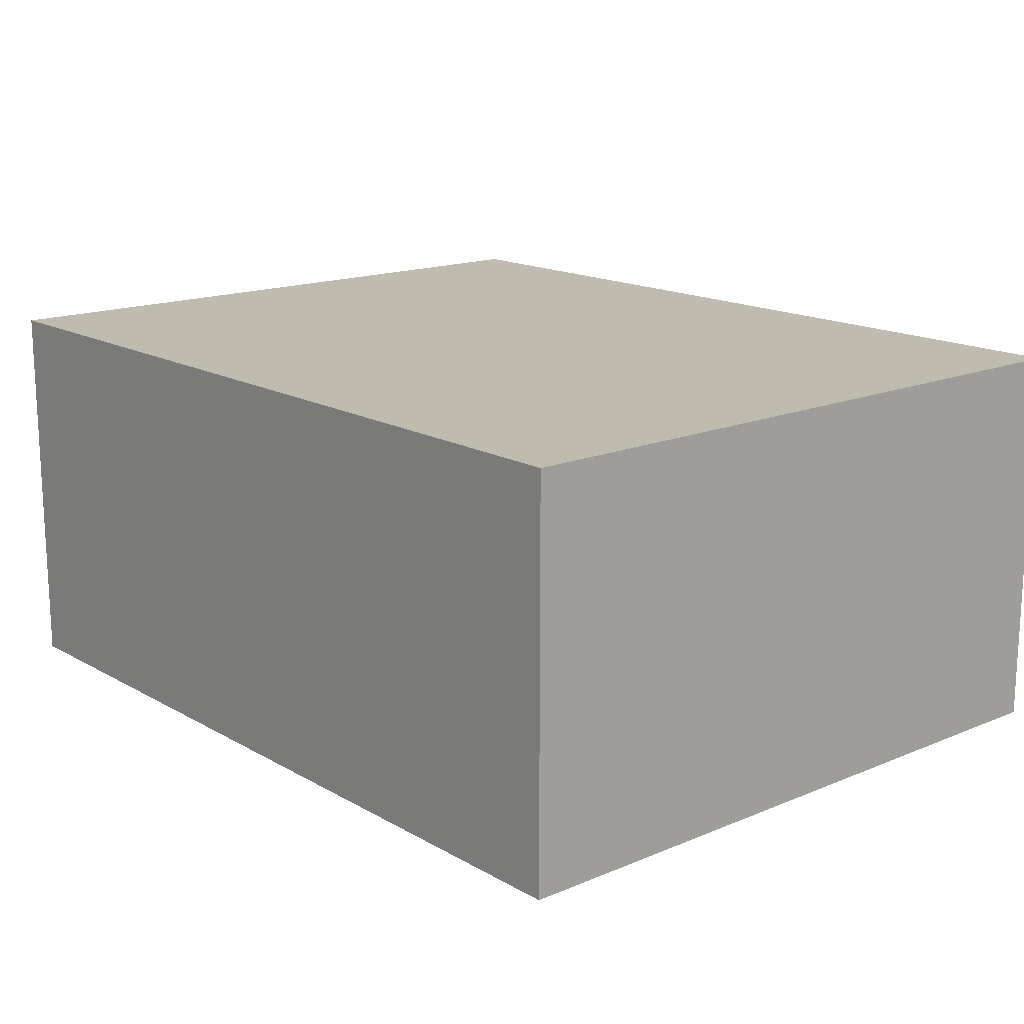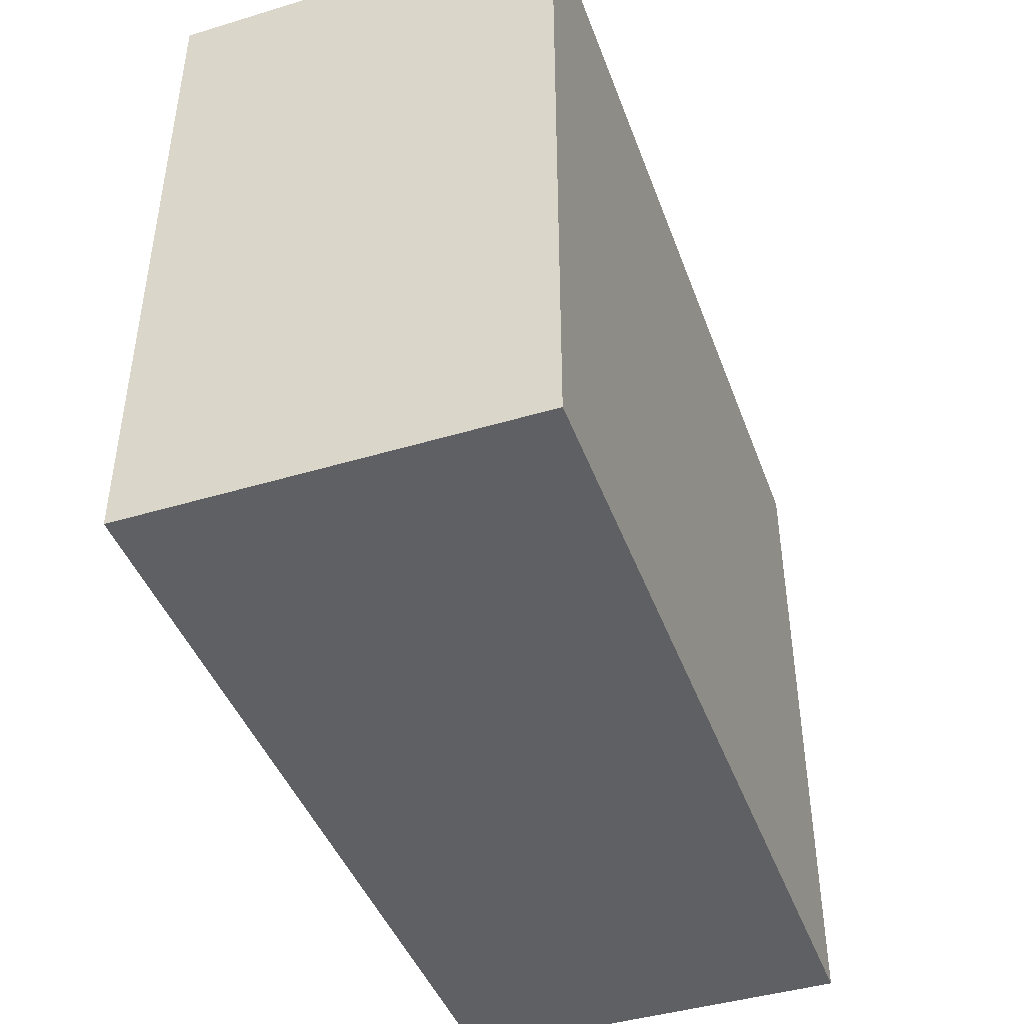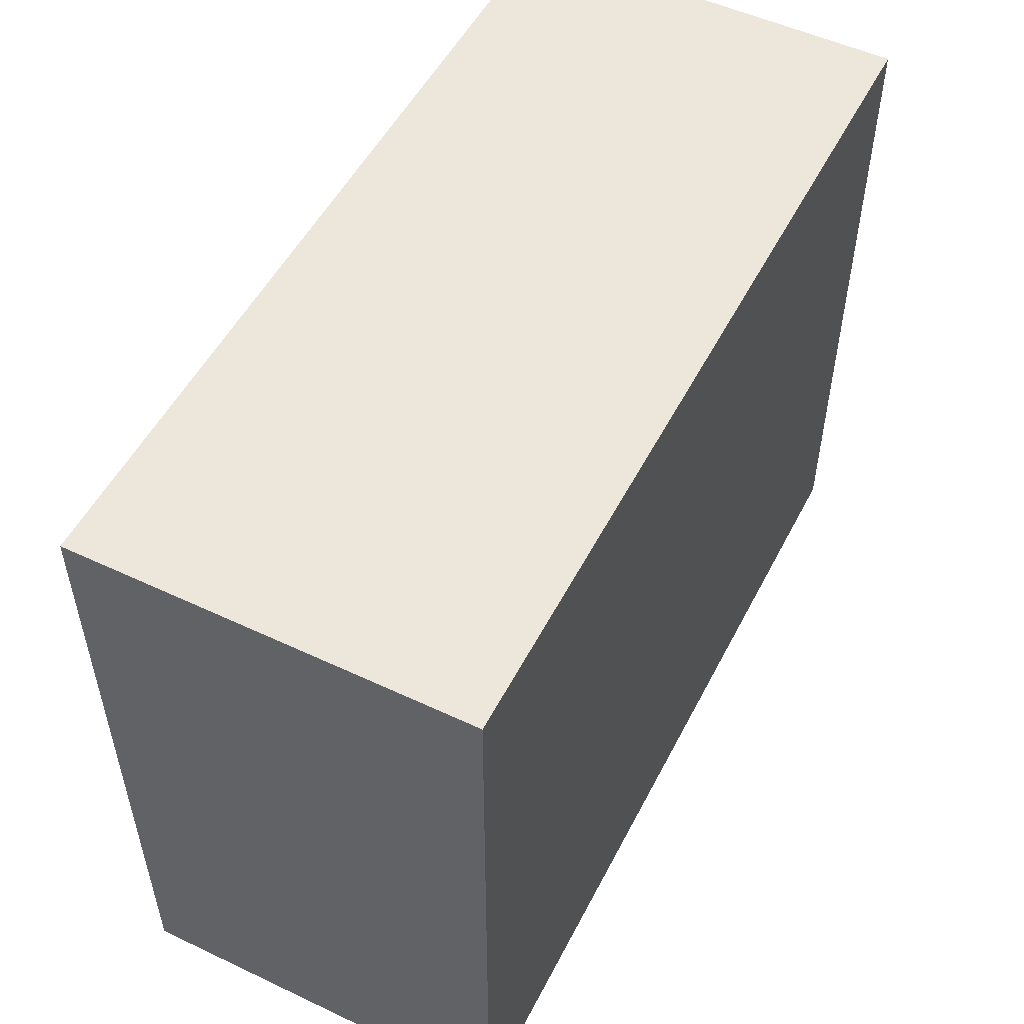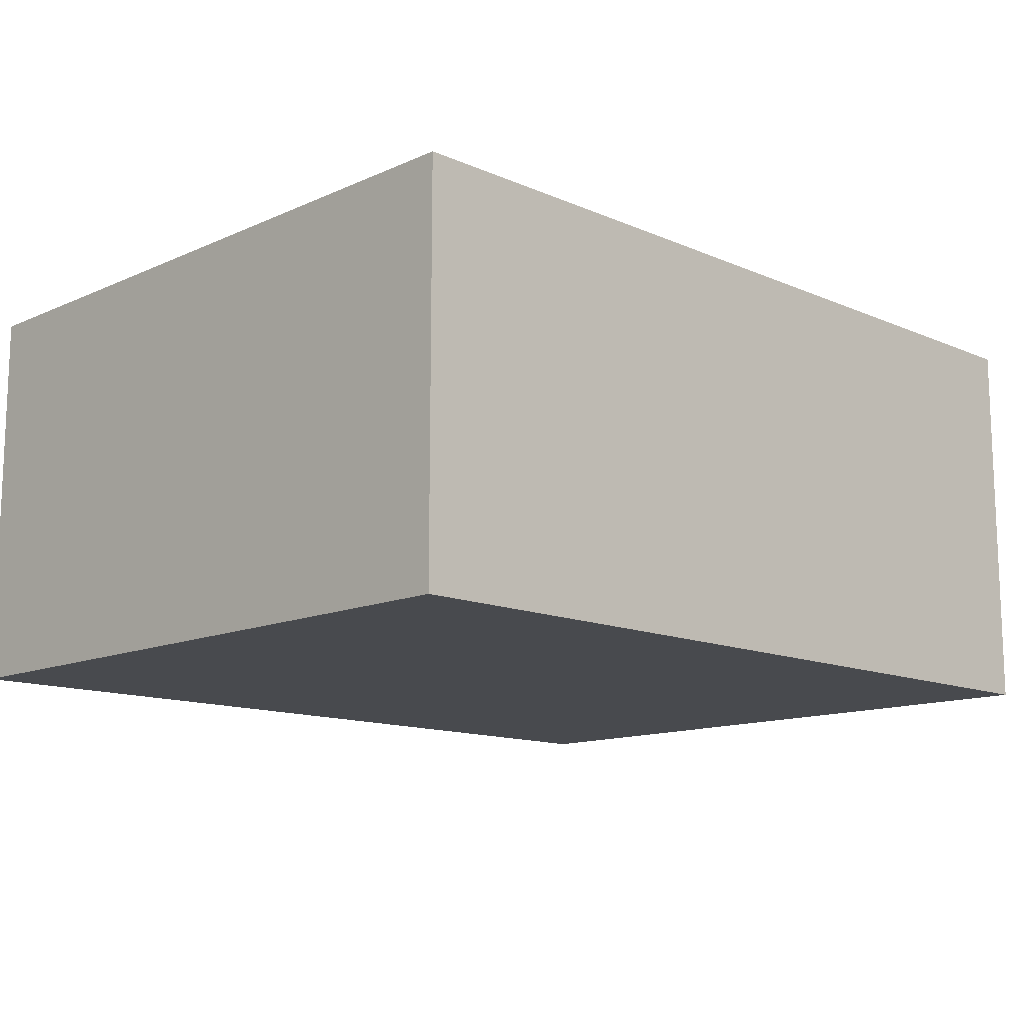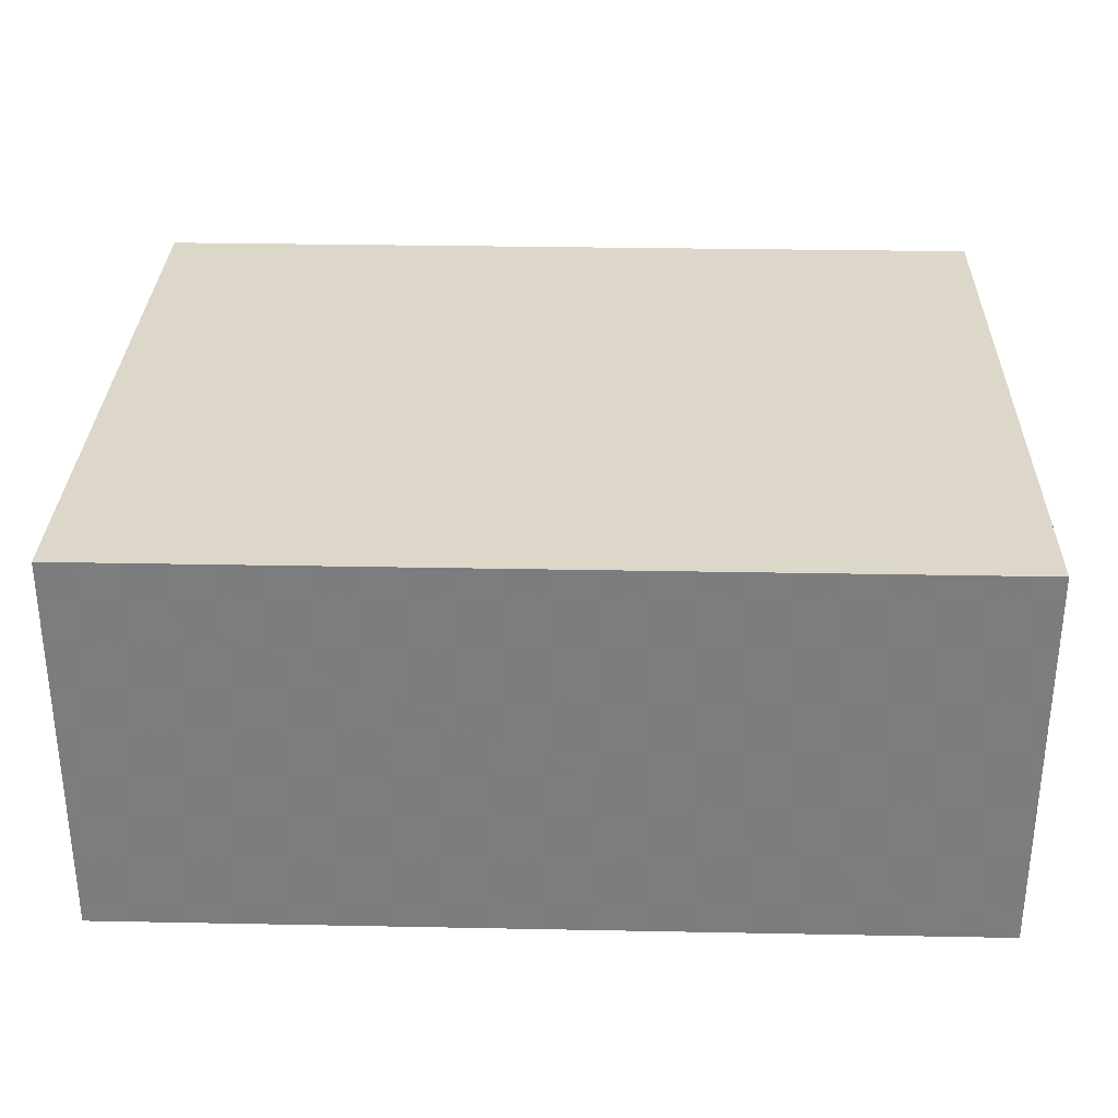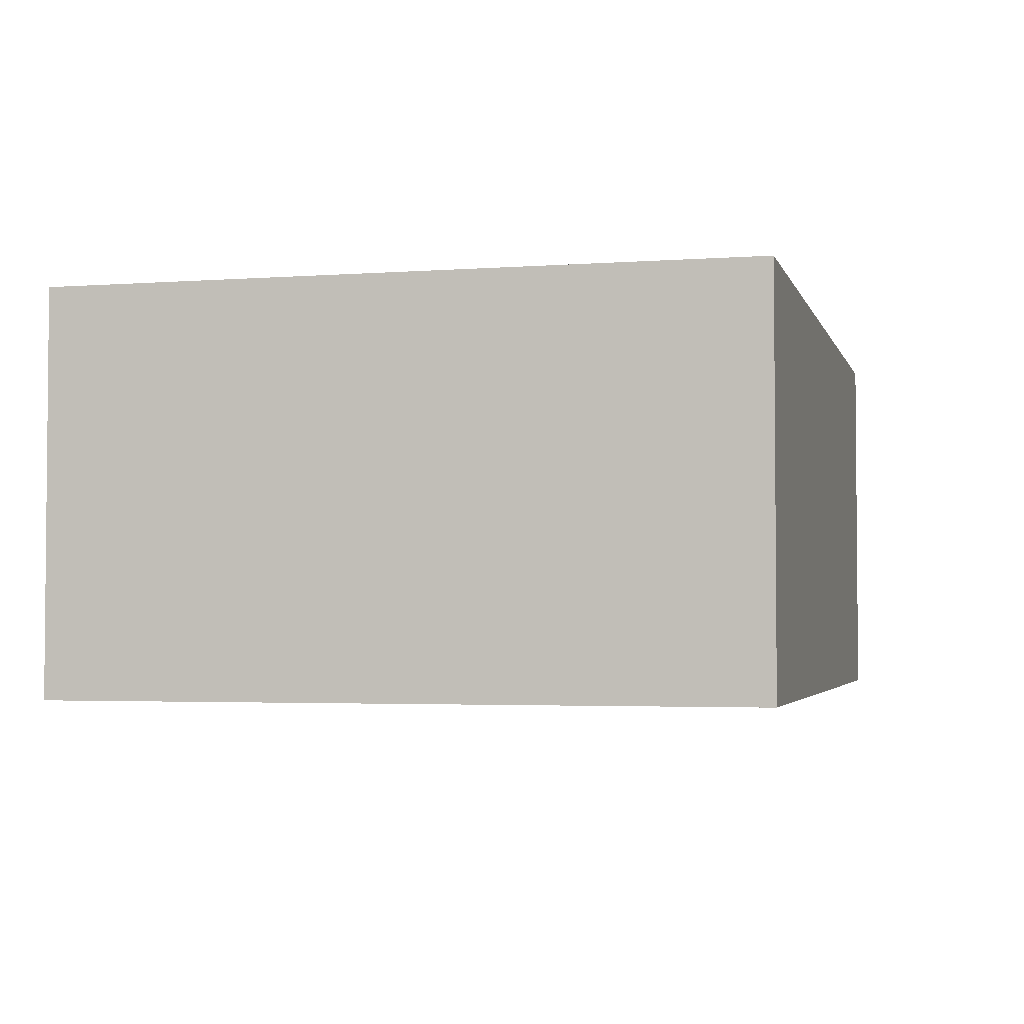
<metadata>
{"format":"obj","ext":"obj","renderer":"f3d","projection":"perspective","resolution":1024,"background":"white","views":[{"elev":15.9,"azim":49.3,"up":"+Z"},{"elev":-43.7,"azim":-70.5,"up":"+Y"},{"elev":52.4,"azim":116.9,"up":"+Y"},{"elev":-12.9,"azim":-44.6,"up":"+Z"},{"elev":30.9,"azim":1.6,"up":"+Z"},{"elev":-3.1,"azim":-75.9,"up":"+Z"}]}
</metadata>
<code>
v -0.05034 -0.03971 -0.02258
v -0.05034 -0.03971 0.02258
v -0.05034 0.03971 -0.02258
v -0.05034 0.03971 0.02258
v 0.05034 -0.03971 -0.02258
v 0.05034 -0.03971 0.02258
v 0.05034 0.03971 -0.02258
v 0.05034 0.03971 0.02258
f 2 4 1
f 5 2 1
f 1 4 3
f 3 5 1
f 2 8 4
f 6 2 5
f 6 8 2
f 4 8 3
f 7 5 3
f 3 8 7
f 7 6 5
f 8 6 7

</code>
